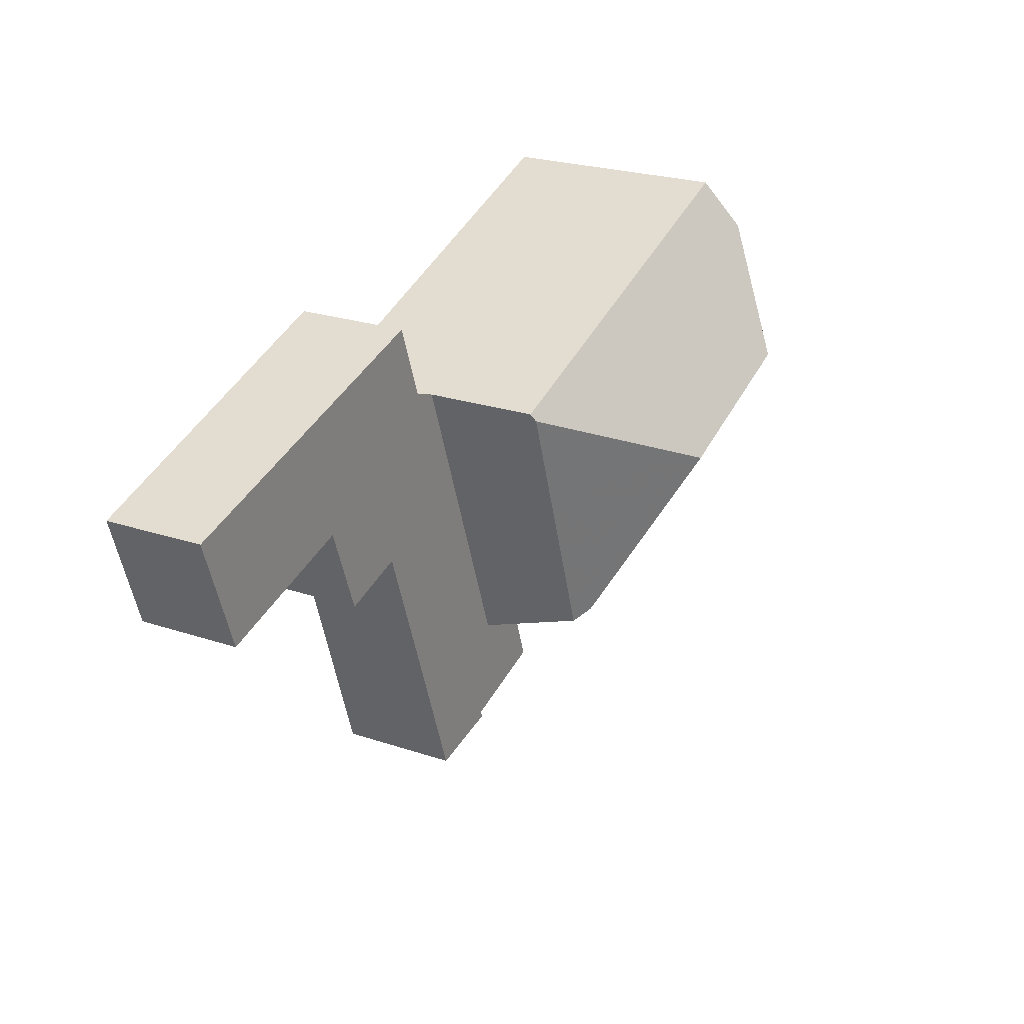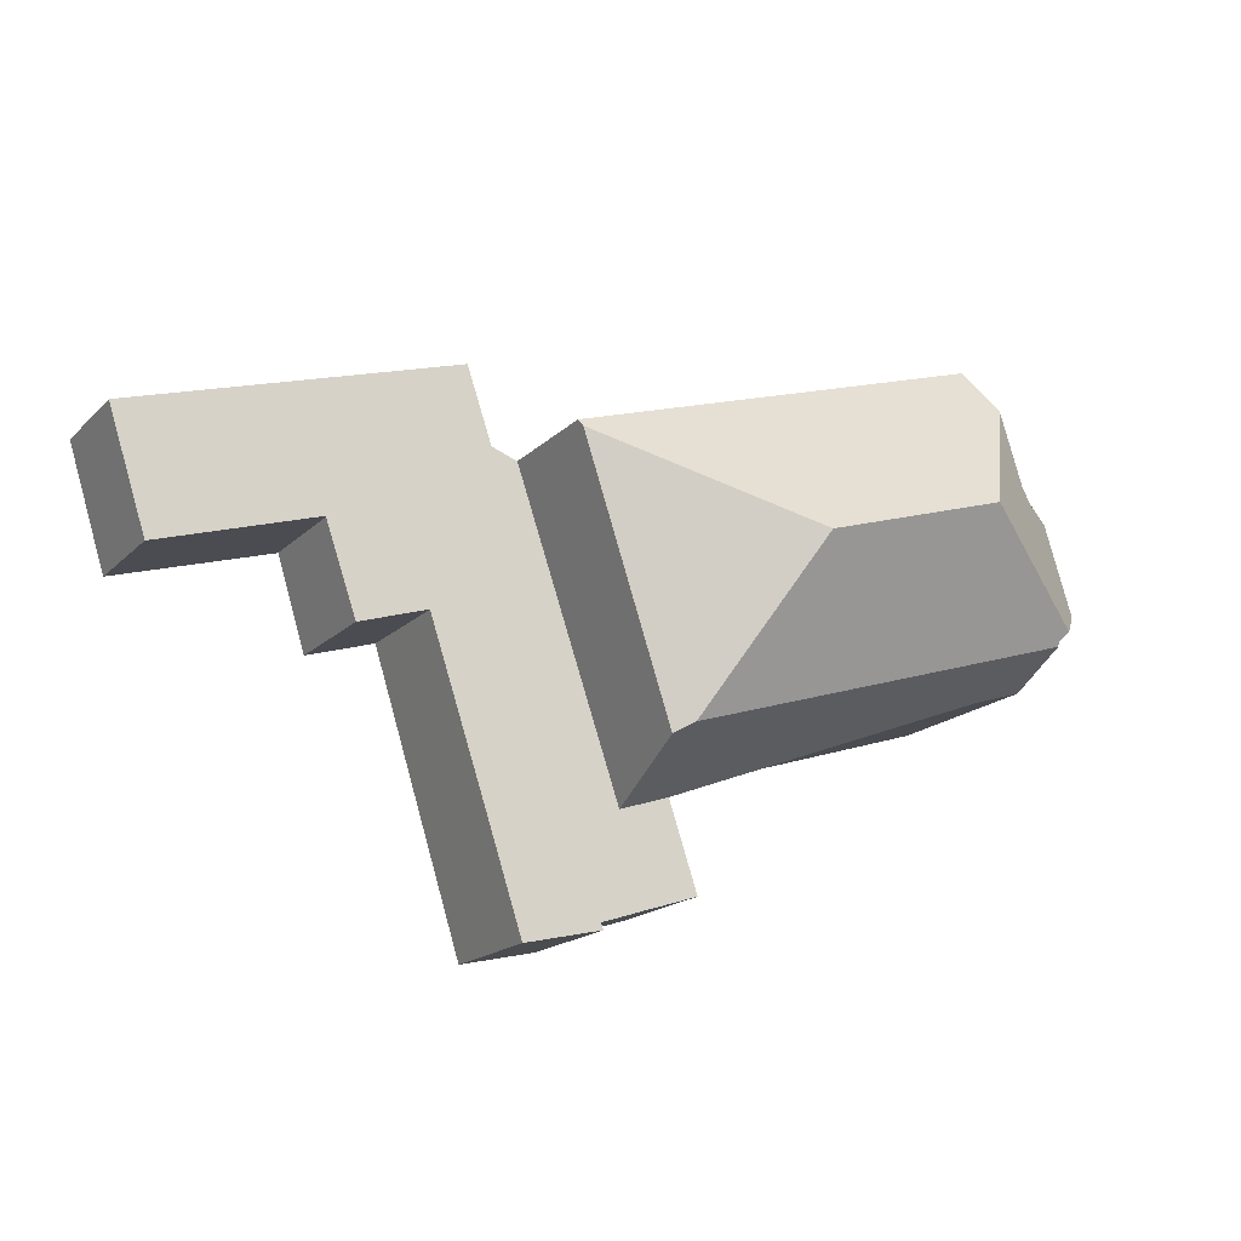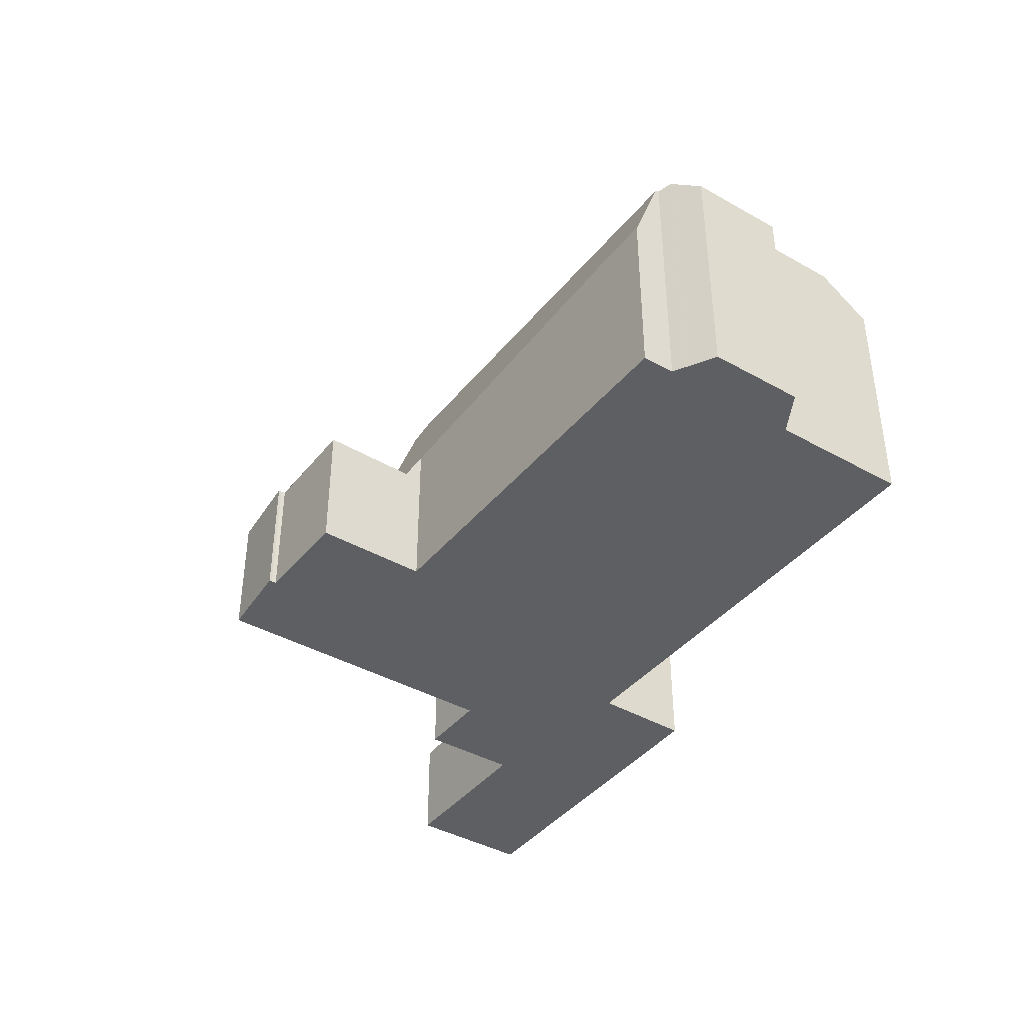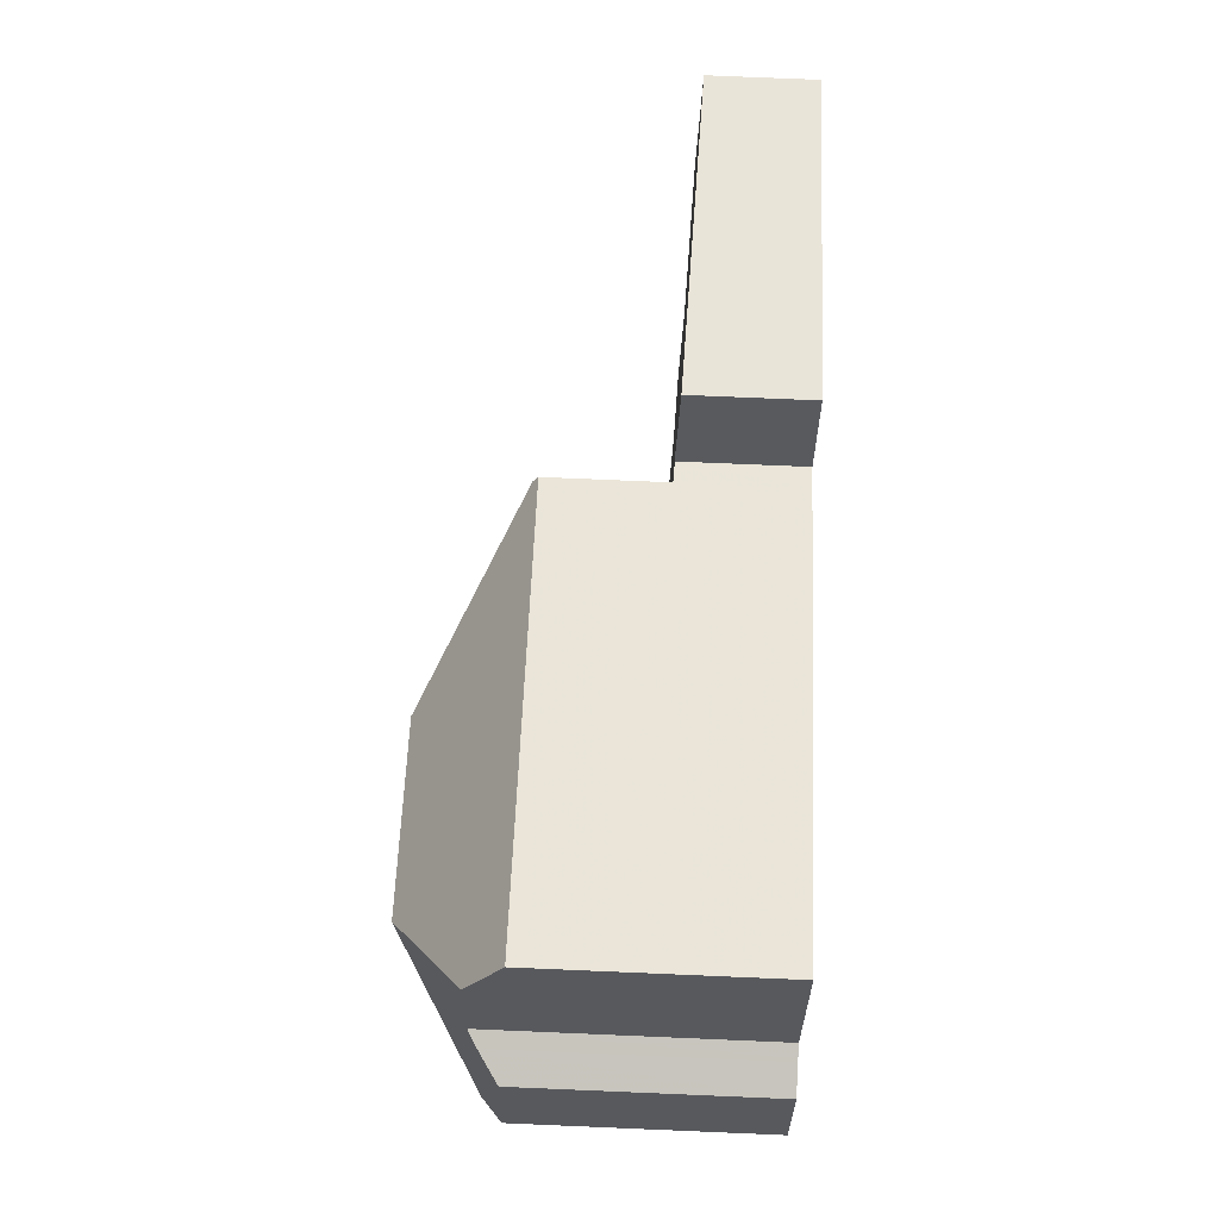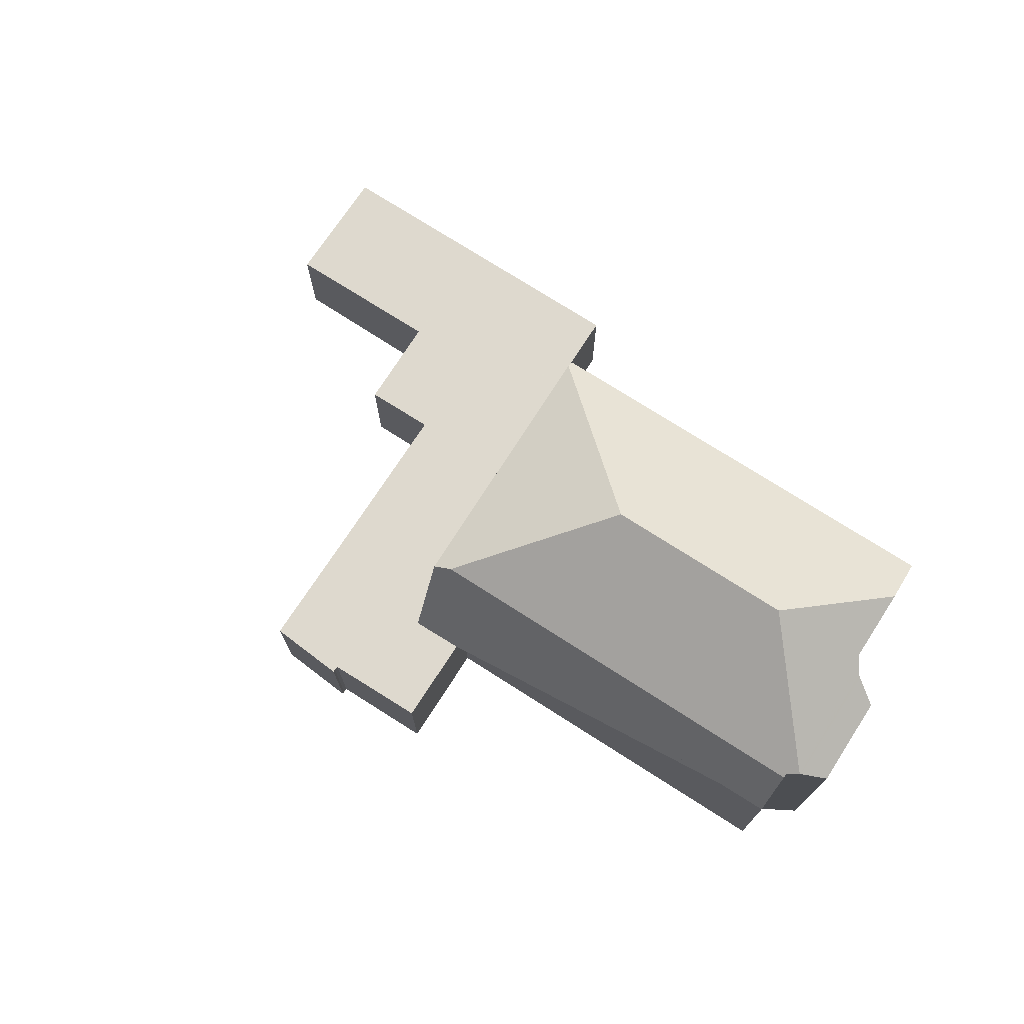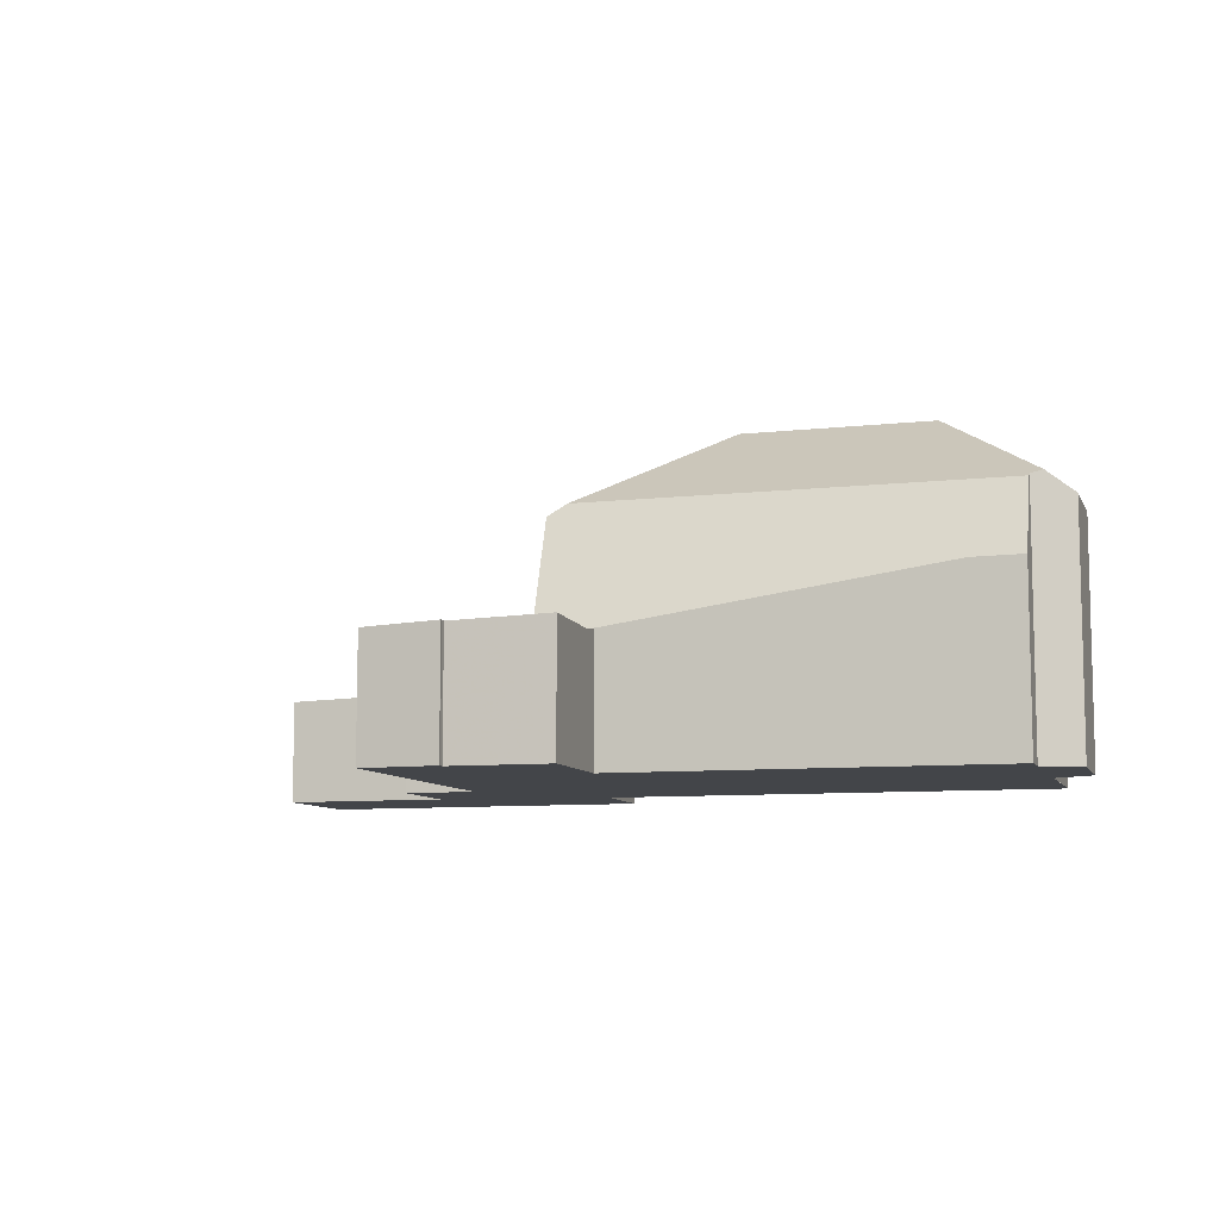
<metadata>
{"format":"obj","ext":"obj","renderer":"f3d","projection":"perspective","resolution":1024,"background":"white","views":[{"elev":24.8,"azim":-61.6,"up":"+Y"},{"elev":-17.8,"azim":-29.8,"up":"+Y"},{"elev":-40.3,"azim":72.7,"up":"+Z"},{"elev":77.7,"azim":92.4,"up":"+Y"},{"elev":73.1,"azim":50.5,"up":"+Z"},{"elev":-8.6,"azim":34.1,"up":"+Z"}]}
</metadata>
<code>
v -2385 -1654 2.615
v -2384 -1656 2.662
v -2379 -1664 2.92
v -2382 -1665 2.846
v -2382 -1665 2.847
v -2381 -1665 2.849
v -2383 -1666 2.788
v -2385 -1659 2.644
v -2387 -1660 2.591
v -2388 -1658 2.545
v -2391 -1659 2.422
v -2392 -1656 2.362
v -2374 -1653 5.295
v -2372 -1659 5.792
v -2373 -1656 6.094
v -2372 -1656 5.45
v -2371 -1658 5.446
v -2372 -1659 4.062
v -2380 -1662 3.954
v -2388 -1655 2.485
v -2387 -1660 2.596
v -2380 -1662 2.876
v -2384 -1664 2.744
v -2381 -1663 2.837
v -2380 -1665 2.882
v -2383 -1656 2.678
v -2383 -1656 2.684
v -2388 -1657 2.541
v -2381 -1662 2.826
v -2380 -1662 2.876
v -2383 -1656 2.678
v -2379 -1658 7.639
v -2374 -1654 6.098
v -2375 -1657 7.65
v -2383 -1656 5.384
v -2383 -1656 5.268
v -2383 -1656 5.462
v -2374 -1653 5.536
v -2374 -1654 6.098
v -2383 -1656 5.268
v -2379 -1658 7.639
v -2372 -1658 5.893
v -2375 -1657 7.65
v -2372 -1659 5.731
v -2379 -1658 7.639
v -2383 -1656 5.384
v -2381 -1662 5.702
v -2375 -1657 7.65
v -2372 -1658 5.893
v -2381 -1662 5.702
v -2381 -1662 5.426
v -2381 -1663 2.837
v -2381 -1662 5.702
v -2372 -1659 5.731
v -2381 -1662 5.426
v -2383 -1656 5.384
v -2381 -1663 2.837
v -2381 -1662 5.426
v -2383 -1656 5.462
v -2383 -1656 5.385
v -2391 -1658 2.415
v -2383 -1656 5.385
v -2383 -1656 2.684
v -2373 -1656 5.912
v -2372 -1658 5.883
v -2381 -1662 4.217
v -2381 -1662 4.217
v -2381 -1662 2.826
v -2384 -1663 2.732
v -2372 -1659 4.227
v -2391 -1659 2.424
v -2391 -1658 2.417
v -2392 -1656 2.364
v -2383 -1658 5.401
v -2380 -1658 7.199
v -2387 -1660 2.59
v -2387 -1660 2.595
v -2383 -1658 5.401
v -2375 -1656 7.266
v -2373 -1655 6.095
v -2383 -1658 2.737
v -2375 -1656 7.266
v -2380 -1658 7.199
v -2383 -1658 2.737
v -2388 -1655 2.483
v -2388 -1657 2.537
v -2388 -1658 2.544
v -2372 -1658 5.872
v -2373 -1656 5.873
v -2382 -1665 2.846
v -2383 -1666 2.793
v -2386 -1657 2.591
v -2387 -1654 2.539
v -2385 -1659 2.644
v -2385 -1659 2.643
v -2384 -1656 2.662
v -2385 -1654 2.615
v -2385 -1654 0
v -2384 -1656 0
v -2383 -1656 2.678
v -2384 -1656 2.662
v -2384 -1656 0
v -2383 -1656 0
v -2380 -1665 2.882
v -2379 -1664 2.92
v -2379 -1664 4.441e-16
v -2380 -1665 0
v -2382 -1665 2.846
v -2382 -1665 2.846
v -2382 -1665 0
v -2382 -1665 -4.441e-16
v -2381 -1665 2.849
v -2382 -1665 2.847
v -2382 -1665 4.441e-16
v -2381 -1665 0
v -2383 -1666 2.793
v -2381 -1665 2.849
v -2381 -1665 0
v -2383 -1666 0
v -2384 -1664 2.744
v -2383 -1666 2.788
v -2383 -1666 0
v -2384 -1664 0
v -2385 -1659 2.644
v -2385 -1659 2.644
v -2385 -1659 0
v -2385 -1659 0
v -2387 -1660 2.59
v -2387 -1660 2.591
v -2387 -1660 0
v -2387 -1660 4.441e-16
v -2388 -1658 2.544
v -2388 -1658 2.545
v -2388 -1658 0
v -2388 -1658 0
v -2391 -1658 2.415
v -2391 -1659 2.422
v -2391 -1659 0
v -2391 -1658 0
v -2392 -1656 2.364
v -2392 -1656 2.362
v -2392 -1656 0
v -2392 -1656 0
v -2374 -1653 5.536
v -2374 -1653 5.295
v -2374 -1653 0
v -2374 -1653 0
v -2372 -1659 5.731
v -2372 -1659 5.792
v -2372 -1659 0
v -2372 -1659 0
v -2373 -1656 5.912
v -2373 -1656 6.094
v -2373 -1656 0
v -2373 -1656 0
v -2371 -1658 5.446
v -2372 -1656 5.45
v -2372 -1656 0
v -2371 -1658 0
v -2372 -1658 5.872
v -2371 -1658 5.446
v -2371 -1658 0
v -2372 -1658 0
v -2380 -1662 3.954
v -2372 -1659 4.062
v -2372 -1659 0
v -2380 -1662 0
v -2380 -1662 2.876
v -2380 -1662 3.954
v -2380 -1662 0
v -2380 -1662 4.441e-16
v -2387 -1654 2.539
v -2388 -1655 2.485
v -2388 -1655 0
v -2387 -1654 0
v -2387 -1660 2.591
v -2387 -1660 2.596
v -2387 -1660 0
v -2387 -1660 0
v -2379 -1664 2.92
v -2380 -1662 2.876
v -2380 -1662 4.441e-16
v -2379 -1664 4.441e-16
v -2384 -1663 2.732
v -2384 -1664 2.744
v -2384 -1664 0
v -2384 -1663 0
v -2382 -1665 2.846
v -2380 -1665 2.882
v -2380 -1665 0
v -2382 -1665 0
v -2374 -1653 5.295
v -2383 -1656 5.268
v -2383 -1656 0
v -2374 -1653 0
v -2374 -1654 6.098
v -2374 -1653 5.536
v -2374 -1653 0
v -2374 -1654 0
v -2373 -1655 6.095
v -2374 -1654 6.098
v -2374 -1654 0
v -2373 -1655 -8.882e-16
v -2372 -1659 4.227
v -2372 -1659 5.731
v -2372 -1659 0
v -2372 -1659 0
v -2372 -1659 5.792
v -2372 -1658 5.893
v -2372 -1658 0
v -2372 -1659 0
v -2392 -1656 2.362
v -2391 -1658 2.415
v -2391 -1658 0
v -2392 -1656 0
v -2373 -1656 5.873
v -2373 -1656 5.912
v -2373 -1656 0
v -2373 -1656 0
v -2372 -1658 5.893
v -2372 -1658 5.883
v -2372 -1658 0
v -2372 -1658 0
v -2385 -1659 2.644
v -2384 -1663 2.732
v -2384 -1663 0
v -2385 -1659 0
v -2372 -1659 4.062
v -2372 -1659 4.227
v -2372 -1659 0
v -2372 -1659 0
v -2391 -1659 2.422
v -2391 -1659 2.424
v -2391 -1659 0
v -2391 -1659 0
v -2388 -1655 2.483
v -2392 -1656 2.364
v -2392 -1656 0
v -2388 -1655 0
v -2388 -1658 2.545
v -2387 -1660 2.59
v -2387 -1660 4.441e-16
v -2388 -1658 0
v -2373 -1656 6.094
v -2373 -1655 6.095
v -2373 -1655 -8.882e-16
v -2373 -1656 0
v -2388 -1655 2.485
v -2388 -1655 2.483
v -2388 -1655 0
v -2388 -1655 0
v -2391 -1659 2.424
v -2388 -1658 2.544
v -2388 -1658 0
v -2391 -1659 0
v -2372 -1658 5.883
v -2372 -1658 5.872
v -2372 -1658 0
v -2372 -1658 0
v -2372 -1656 5.45
v -2373 -1656 5.873
v -2373 -1656 0
v -2372 -1656 0
v -2382 -1665 2.847
v -2382 -1665 2.846
v -2382 -1665 -4.441e-16
v -2382 -1665 4.441e-16
v -2383 -1666 2.788
v -2383 -1666 2.793
v -2383 -1666 0
v -2383 -1666 0
v -2385 -1654 2.615
v -2387 -1654 2.539
v -2387 -1654 0
v -2385 -1654 0
v -2387 -1660 2.596
v -2385 -1659 2.644
v -2385 -1659 0
v -2387 -1660 0
v -2385 -1654 0
v -2384 -1656 0
v -2374 -1653 0
v -2373 -1656 0
v -2372 -1656 0
v -2371 -1658 0
v -2372 -1659 0
v -2372 -1659 0
v -2380 -1662 0
v -2379 -1664 0
v -2382 -1665 0
v -2382 -1665 0
v -2381 -1665 0
v -2383 -1666 0
v -2385 -1659 0
v -2387 -1660 0
v -2388 -1658 0
v -2391 -1659 0
v -2392 -1656 0
f 86 72 73 85
f 80 15 64 65 42 43 79
f 93 1 2 26 27 92
f 91 7 23 24 25 4 90
f 24 22 3 25
f 29 24 23 69
f 83 37 38 33 82
f 37 35 36 13 38
f 67 58 47 44 70
f 63 31 40 46 62
f 53 45 48 49 14 54
f 60 56 59
f 75 41 50 55 74
f 77 21 9 76
f 66 52 68
f 89 16 17 88
f 78 51 66 68 84
f 95 81 29 69 8 94
f 70 18 19 30 57 67
f 71 11 61 72
f 72 61 12 73
f 74 60 59 75
f 87 71 72 86
f 79 39 80
f 82 34 32 83
f 84 63 62 78
f 92 27 81 95
f 85 20 28 86
f 86 28 77 76 10 87
f 88 65 64 89
f 90 5 6 91
f 92 28 20 93
f 94 21 77 95
f 95 77 28 92
f 97 98 99 96
f 101 102 103 100
f 105 106 107 104
f 109 110 111 108
f 113 114 115 112
f 117 118 119 116
f 121 122 123 120
f 125 126 127 124
f 129 130 131 128
f 133 134 135 132
f 137 138 139 136
f 141 142 143 140
f 145 146 147 144
f 149 150 151 148
f 153 154 155 152
f 157 158 159 156
f 161 162 163 160
f 165 166 167 164
f 169 170 171 168
f 173 174 175 172
f 177 178 179 176
f 181 182 183 180
f 185 186 187 184
f 189 190 191 188
f 193 194 195 192
f 197 198 199 196
f 201 202 203 200
f 205 206 207 204
f 209 210 211 208
f 213 214 215 212
f 217 218 219 216
f 221 222 223 220
f 225 226 227 224
f 229 230 231 228
f 233 234 235 232
f 237 238 239 236
f 241 242 243 240
f 245 246 247 244
f 249 250 251 248
f 253 254 255 252
f 257 258 259 256
f 261 262 263 260
f 265 266 267 264
f 269 270 271 268
f 273 274 275 272
f 277 278 279 276
f 281 282 283 284 285 286 287 288 289 290 291 292 293 294 295 296 297 298 280

</code>
